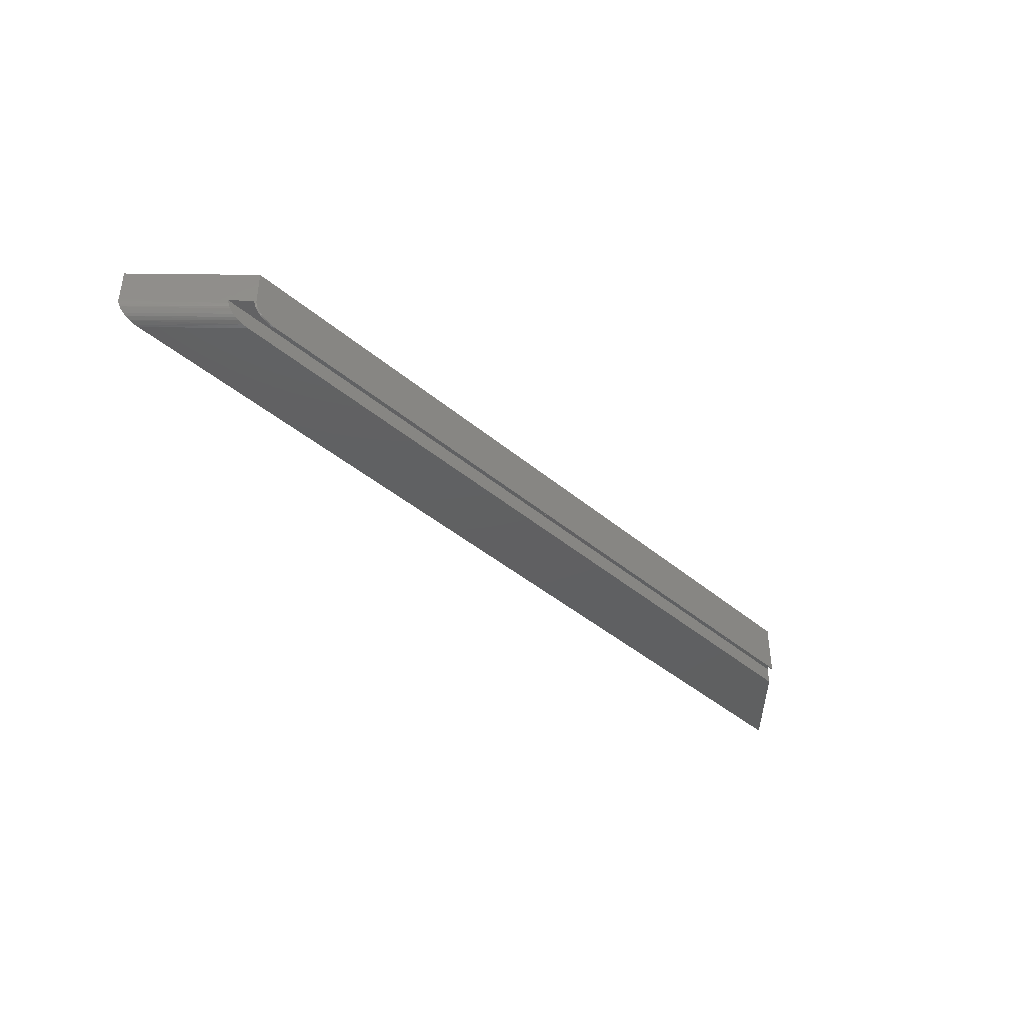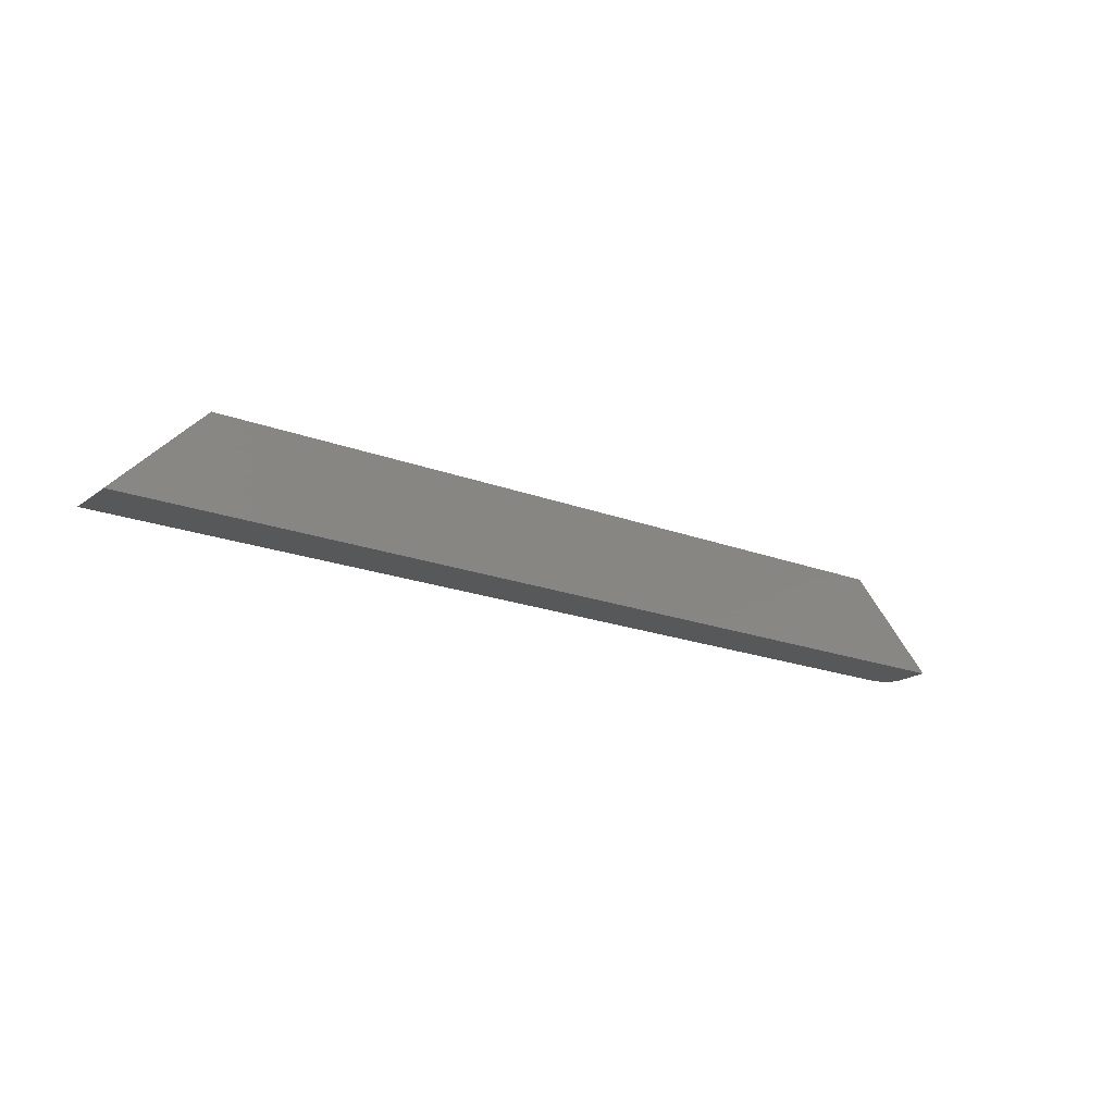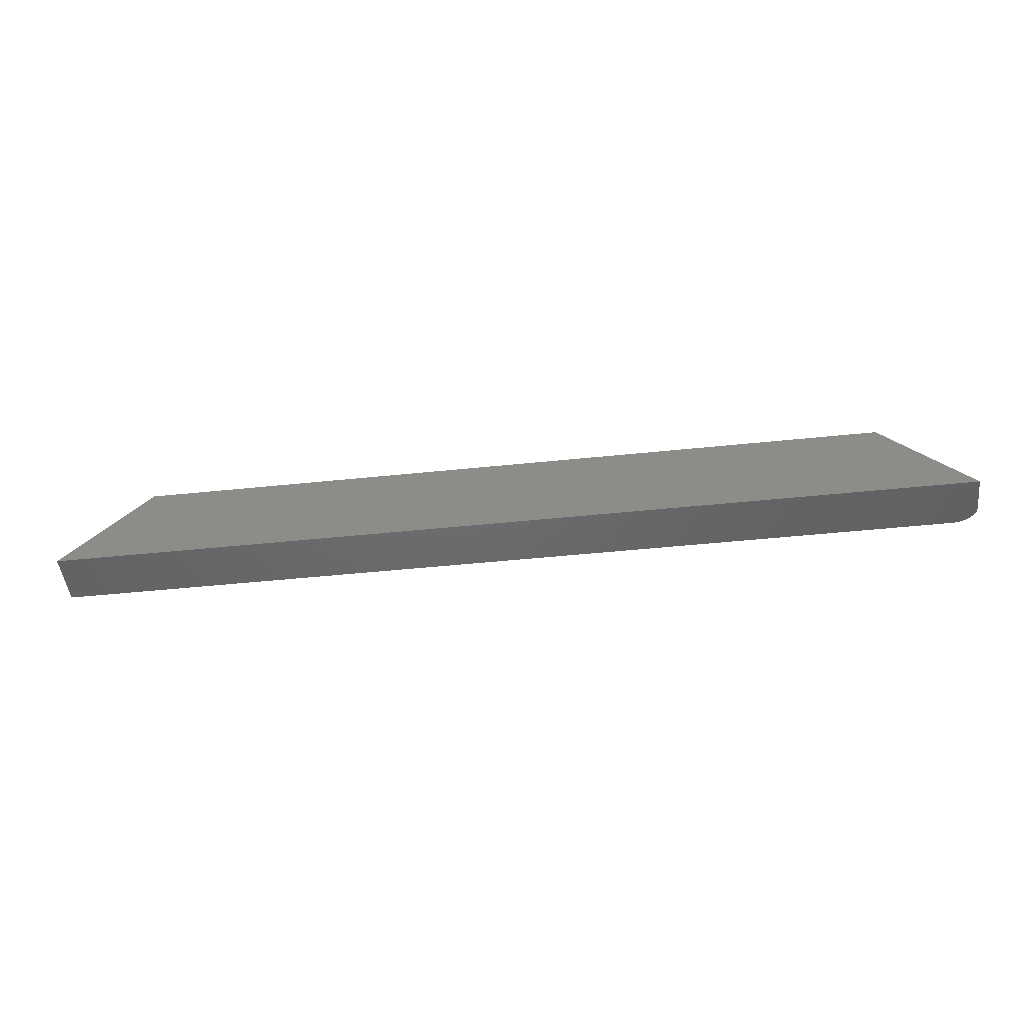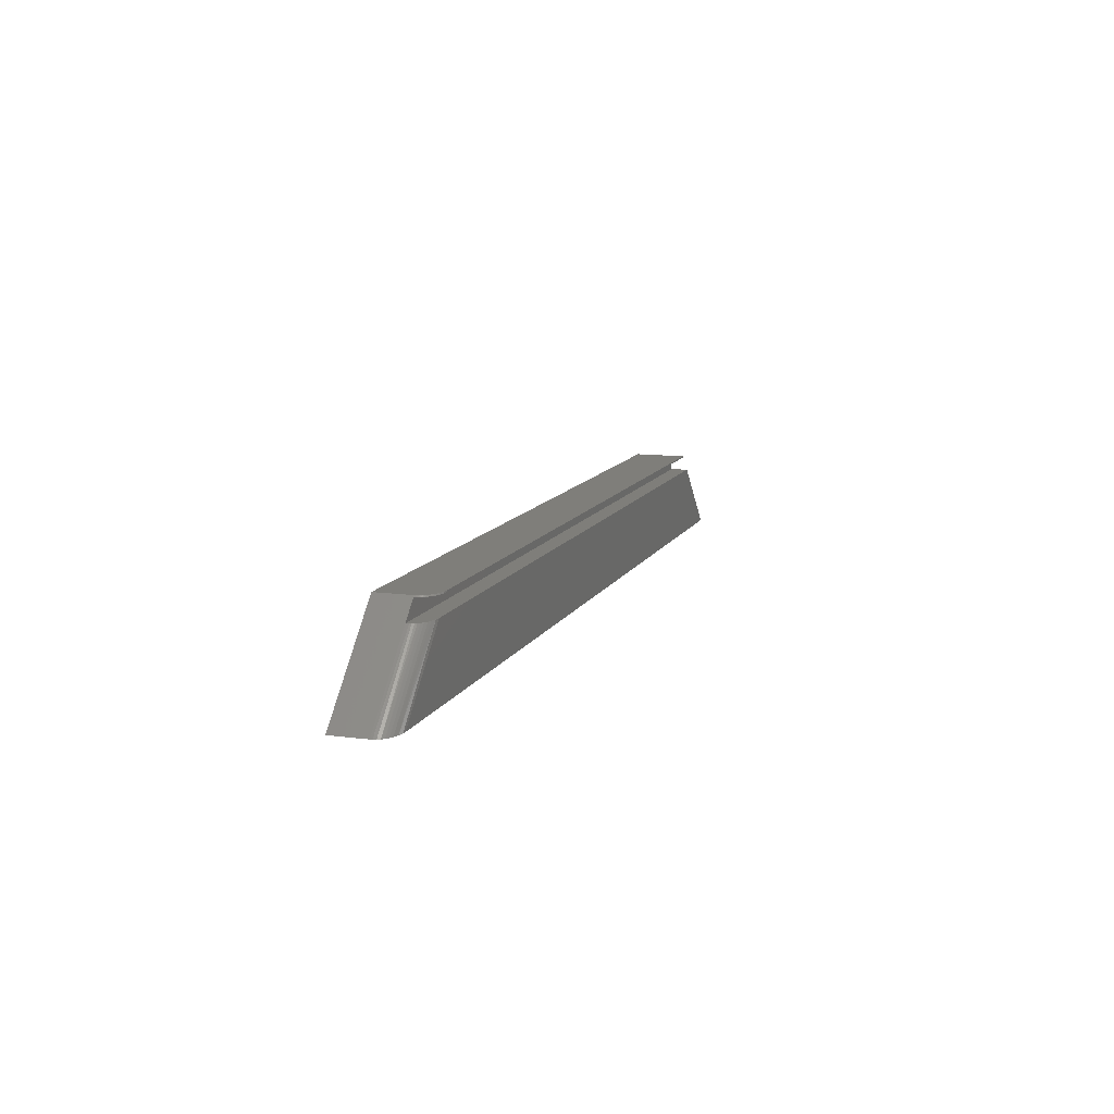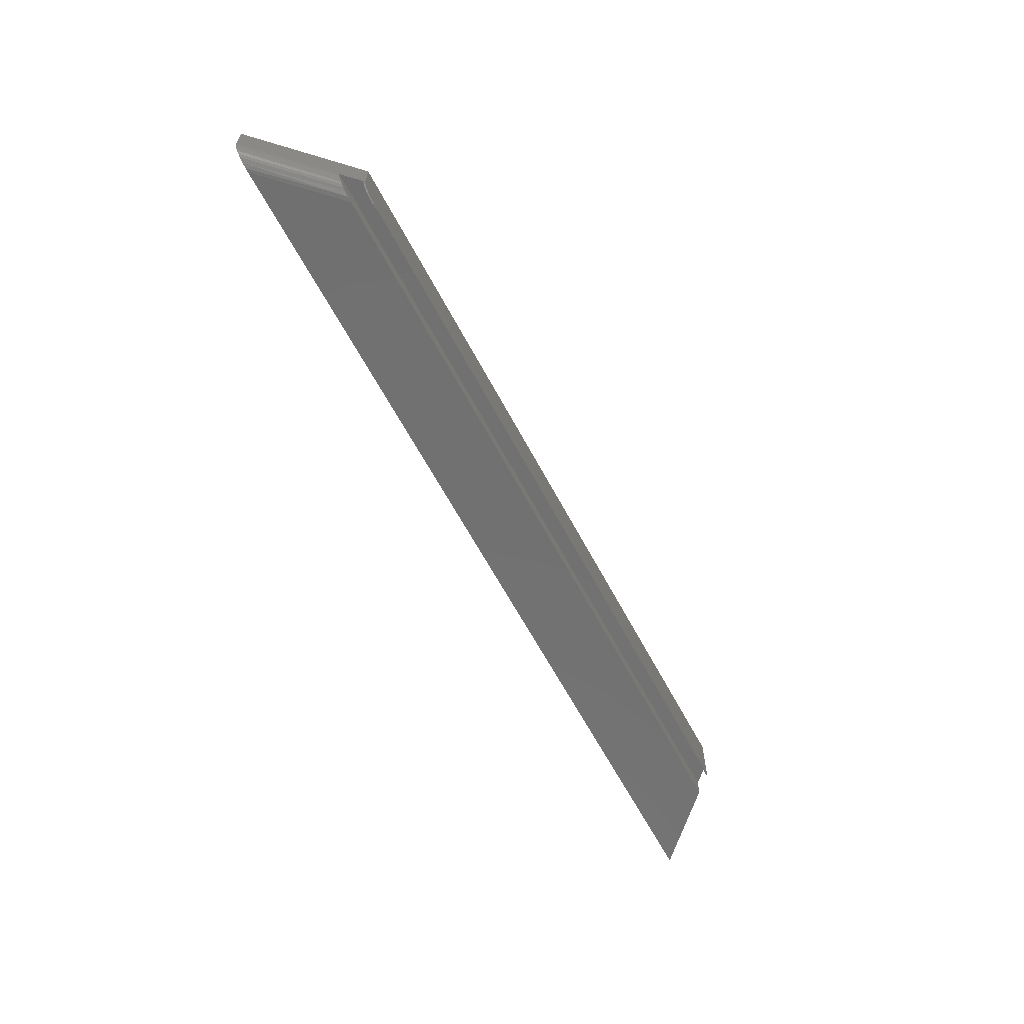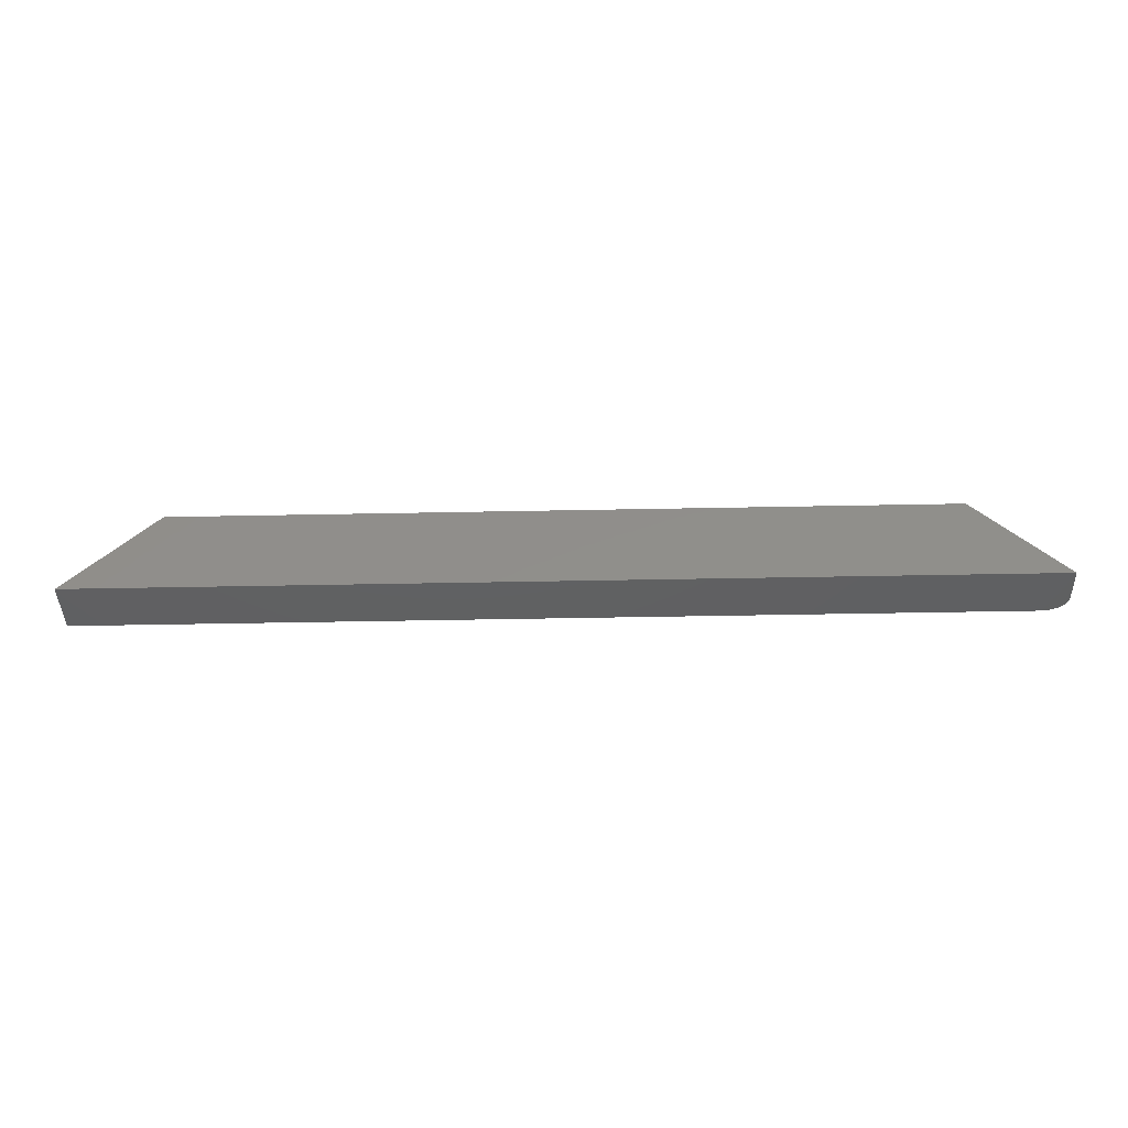
<metadata>
{"format":"stl","ext":"stl","renderer":"f3d","projection":"perspective","resolution":1024,"background":"white","views":[{"elev":-41.1,"azim":-45.8,"up":"+Y"},{"elev":-18.9,"azim":143.6,"up":"+Z"},{"elev":-47.8,"azim":-173.3,"up":"+Z"},{"elev":11.5,"azim":-72.0,"up":"+Z"},{"elev":-63.0,"azim":-62.0,"up":"+Y"},{"elev":-41.6,"azim":-178.6,"up":"+Z"}]}
</metadata>
<code>
# stl→obj: 52 verts, 100 faces
v -0.01401 -0.03711 -0.01562
v -0.01531 -0.03387 -0.01562
v -0.0148 -0.03548 -0.01562
v -0.01562 -0.03125 -0.01562
v -0.01291 -0.03876 -0.01562
v -0.01141 -0.04043 -0.01562
v -0.009361 -0.04215 -0.01562
v -0.006672 -0.04381 -0.01562
v -0.003658 -0.04514 -0.01562
v 0.001292 -0.04644 -0.01562
v 0.006472 -0.04688 -0.01562
v 0.6875 -0.04688 -0.01562
v 0.6875 -0.03125 -0.01562
v 0.01609 -0.04644 -0.0008224
v 0.01114 -0.04514 -0.0008224
v 0.008131 -0.04381 -0.0008224
v 0.005442 -0.04215 -0.0008224
v 0.003396 -0.04043 -0.0008224
v 0.001894 -0.03876 -0.0008224
v 0.0007886 -0.03711 -0.0008224
v 1.923e-06 -0.03548 -0.0008224
v -0.0005102 -0.03387 -0.0008224
v -0.0008224 -0.03125 -0.0008224
v 0.02127 -0.04688 -0.0008224
v 0.6727 -0.04688 -0.0008224
v 0.6727 -0.03125 -0.0008224
v 0.6715 4.597e-17 0.0003289
v 0.6715 -0.04688 0.0003289
v 0.75 4.597e-17 -0.07812
v 0.75 -0.04688 -0.07812
v -0.05603 -0.04688 -0.07812
v 0.02243 -0.04688 0.0003289
v -0.0595 -0.04668 -0.07812
v -0.07596 -0.038 -0.07812
v -0.07415 -0.04019 -0.07812
v -0.07186 -0.04215 -0.07812
v -0.06917 -0.04381 -0.07812
v -0.06455 -0.04567 -0.07812
v -0.07812 -0.03125 -0.07812
v -0.07796 -0.03315 -0.07812
v -0.07724 -0.03563 -0.07812
v 0.0003289 -0.03125 0.0003289
v 0.0003978 -0.03248 0.0003289
v 0.01695 -0.04639 0.0003289
v 0.0009443 -0.03491 0.0003289
v 0.002014 -0.03723 0.0003289
v 0.003566 -0.03939 0.0003289
v 0.005559 -0.04134 0.0003289
v 0.007949 -0.04305 0.0003289
v 0.01215 -0.04508 0.0003289
v 0.0003289 8.71e-18 0.0003289
v -0.07812 0 -0.07812
f 1 2 3
f 4 2 1
f 4 1 5
f 4 5 6
f 4 6 7
f 4 7 8
f 4 8 9
f 4 9 10
f 4 10 11
f 4 11 12
f 4 12 13
f 14 15 16
f 14 16 17
f 14 17 18
f 14 18 19
f 14 19 20
f 14 20 21
f 14 21 22
f 14 22 23
f 14 23 24
f 25 24 26
f 26 24 23
f 27 28 25
f 27 25 26
f 27 26 13
f 27 13 29
f 12 30 13
f 13 30 29
f 31 30 11
f 11 30 12
f 28 24 25
f 28 32 24
f 31 10 33
f 31 11 10
f 3 34 1
f 34 5 1
f 5 34 35
f 5 35 6
f 6 35 36
f 6 36 7
f 7 36 37
f 7 37 8
f 9 8 37
f 37 38 9
f 10 9 38
f 38 33 10
f 4 39 2
f 2 39 40
f 2 40 3
f 3 40 41
f 3 41 34
f 42 22 43
f 42 23 22
f 24 44 14
f 24 32 44
f 43 22 45
f 46 20 19
f 46 19 47
f 19 18 47
f 47 18 48
f 18 17 48
f 49 48 17
f 17 16 49
f 49 16 15
f 49 15 50
f 50 15 14
f 50 14 44
f 20 46 21
f 21 46 45
f 21 45 22
f 51 52 39
f 51 39 4
f 51 4 23
f 51 23 42
f 4 13 23
f 23 13 26
f 51 46 47
f 51 47 48
f 51 48 49
f 51 49 50
f 51 50 44
f 51 44 32
f 51 32 28
f 51 28 27
f 46 51 42
f 46 42 43
f 46 43 45
f 41 33 38
f 41 38 37
f 41 37 36
f 41 36 35
f 41 35 34
f 33 41 40
f 33 40 39
f 33 39 52
f 33 52 31
f 31 52 30
f 30 52 29
f 52 51 29
f 29 51 27

</code>
